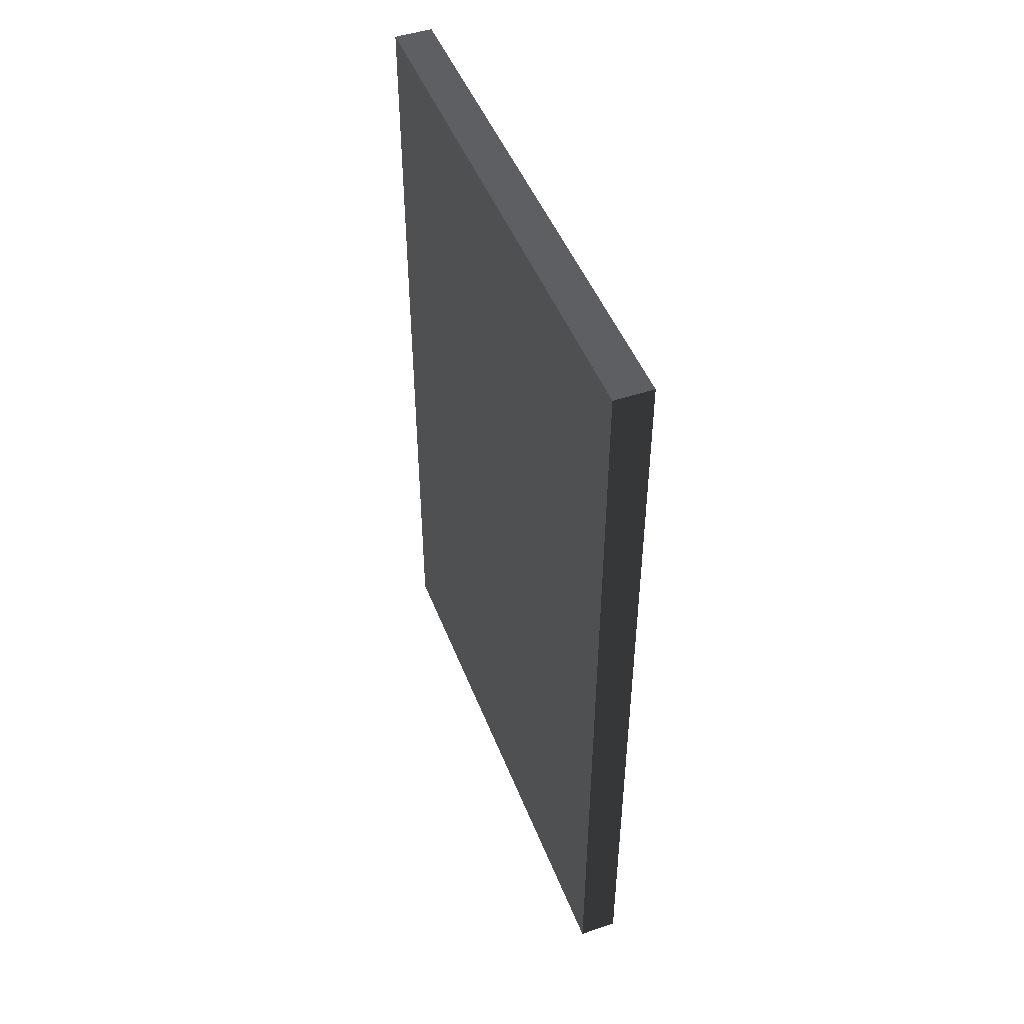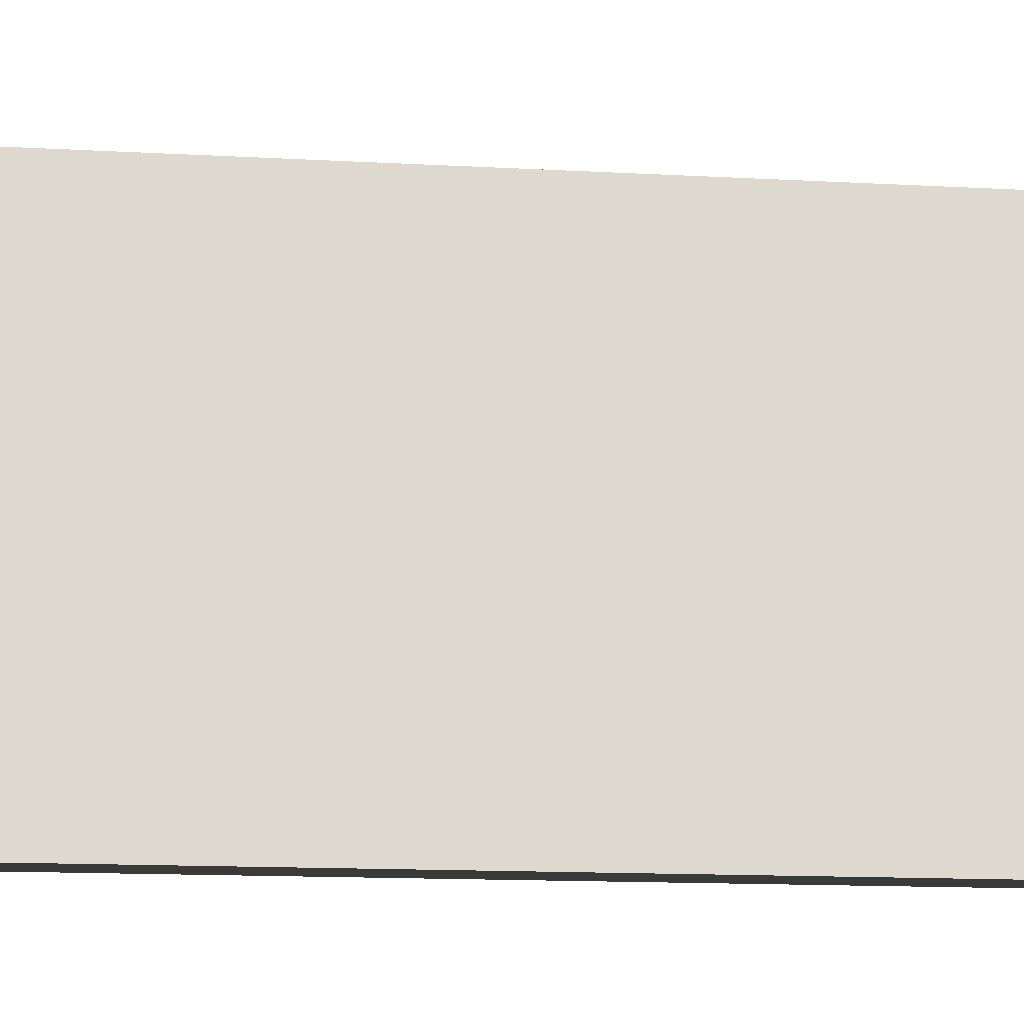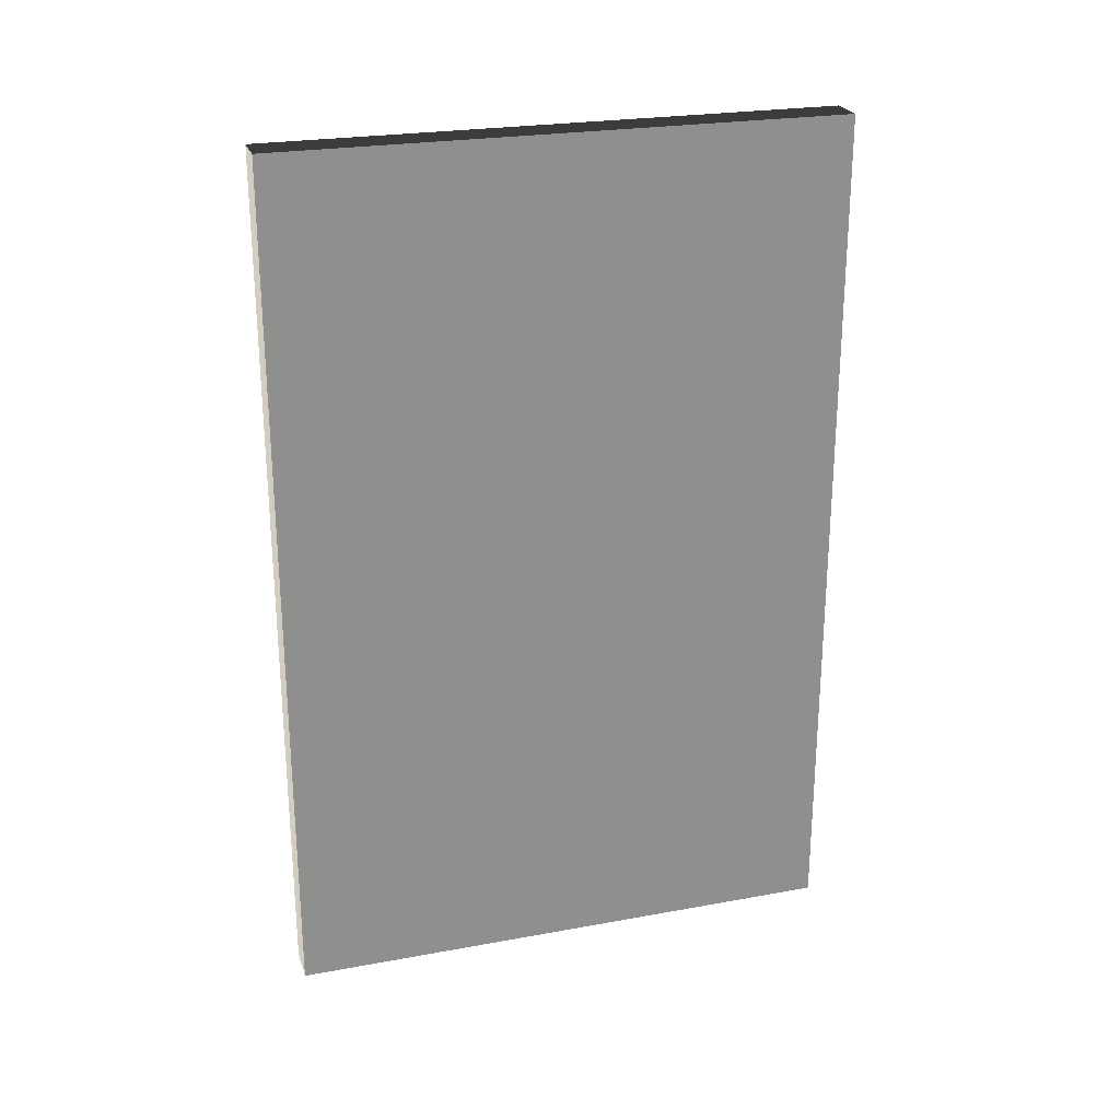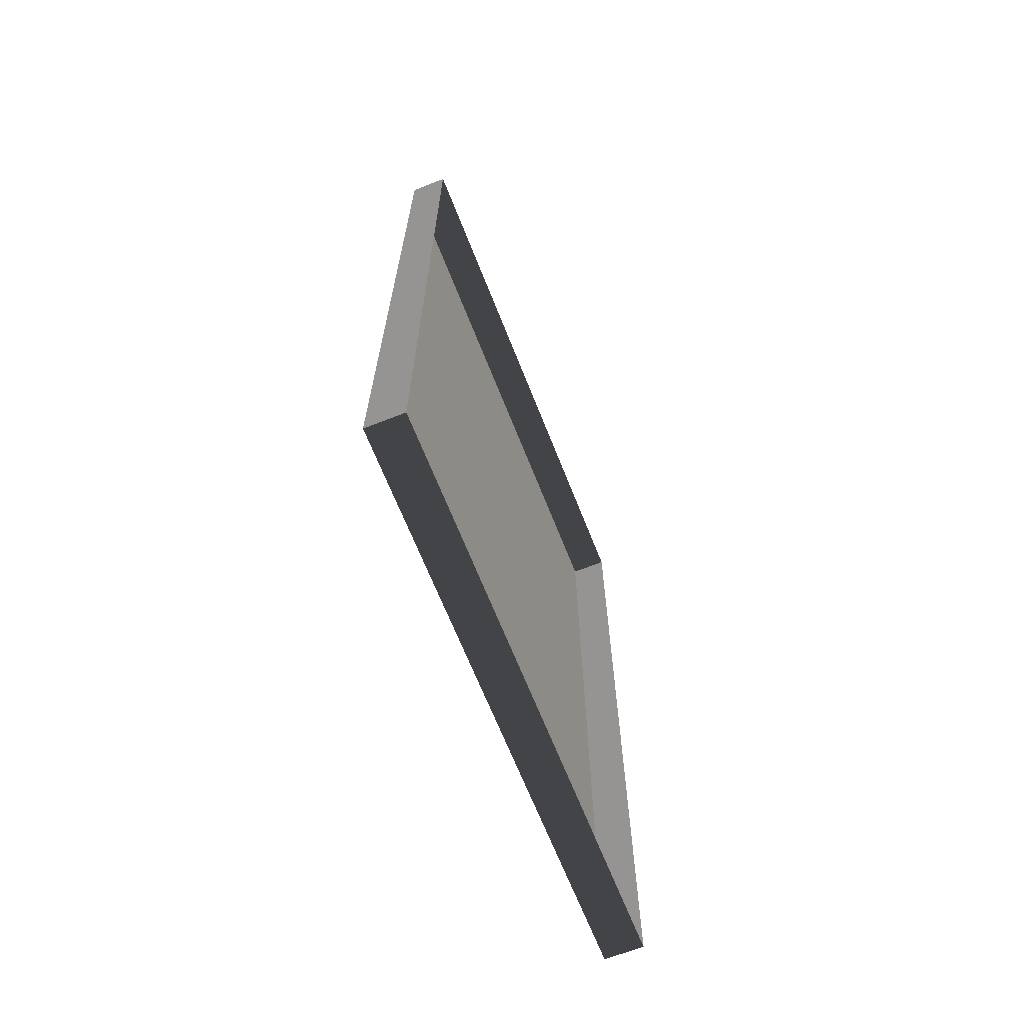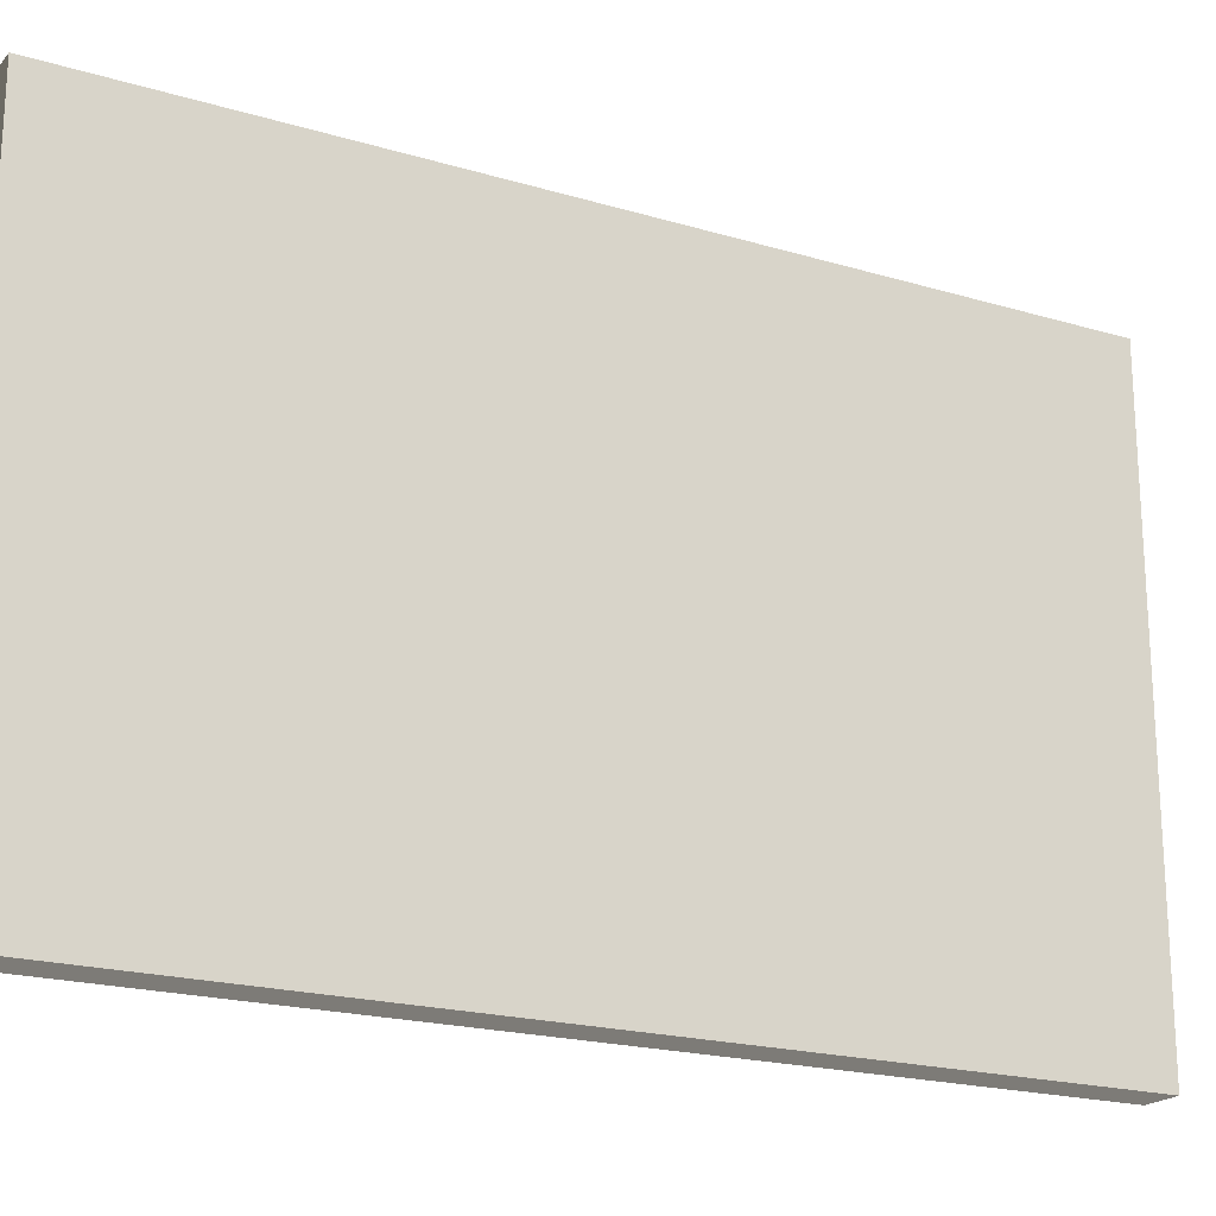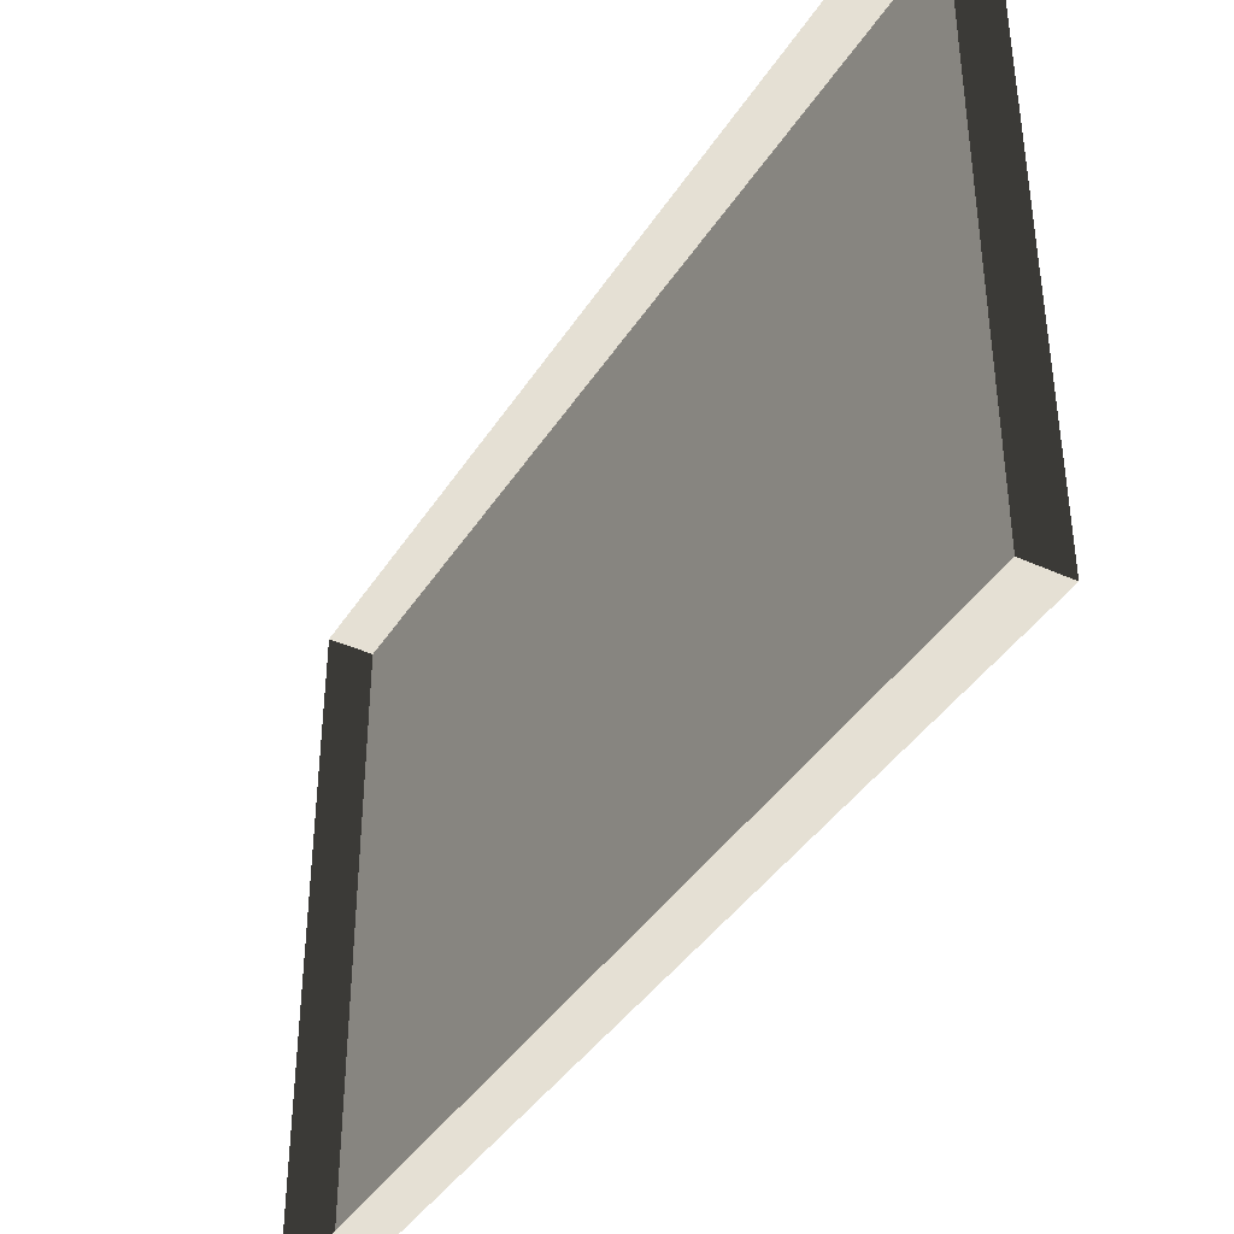
<metadata>
{"format":"obj","ext":"obj","renderer":"f3d","projection":"perspective","resolution":1024,"background":"white","views":[{"elev":47.5,"azim":159.3,"up":"+Z"},{"elev":-17.7,"azim":84.4,"up":"+Y"},{"elev":24.6,"azim":73.3,"up":"+Z"},{"elev":-67.1,"azim":-158.4,"up":"+Z"},{"elev":-20.3,"azim":61.5,"up":"+Y"},{"elev":-39.9,"azim":-29.4,"up":"+Y"}]}
</metadata>
<code>
v -0.9378 0.7388 -0.1923
v -0.9378 0.7388 -2.463
v -0.9378 -0.7529 -2.463
v -0.9378 -0.7529 -0.1923
v -0.9378 0.7388 -0.1923
v -0.9378 -0.7529 -0.1923
v -1.039 -0.7529 -0.1923
v -1.039 0.7388 -0.1923
v -0.9378 -0.7529 -0.1923
v -0.9378 -0.7529 -2.463
v -1.039 -0.7529 -2.463
v -1.039 -0.7529 -0.1923
v -0.9378 0.7388 -2.463
v -0.9378 0.7388 -0.1923
v -1.039 0.7388 -0.1923
v -1.039 0.7388 -2.463
v -0.9378 -0.7529 -2.463
v -0.9378 0.7388 -2.463
v -1.039 0.7388 -2.463
v -1.039 -0.7529 -2.463
g Building.017_32889_279
f 1 3 2
f 1 4 3
f 5 7 6
f 5 8 7
f 9 11 10
f 9 12 11
f 13 15 14
f 13 16 15
f 17 19 18
f 17 20 19

</code>
